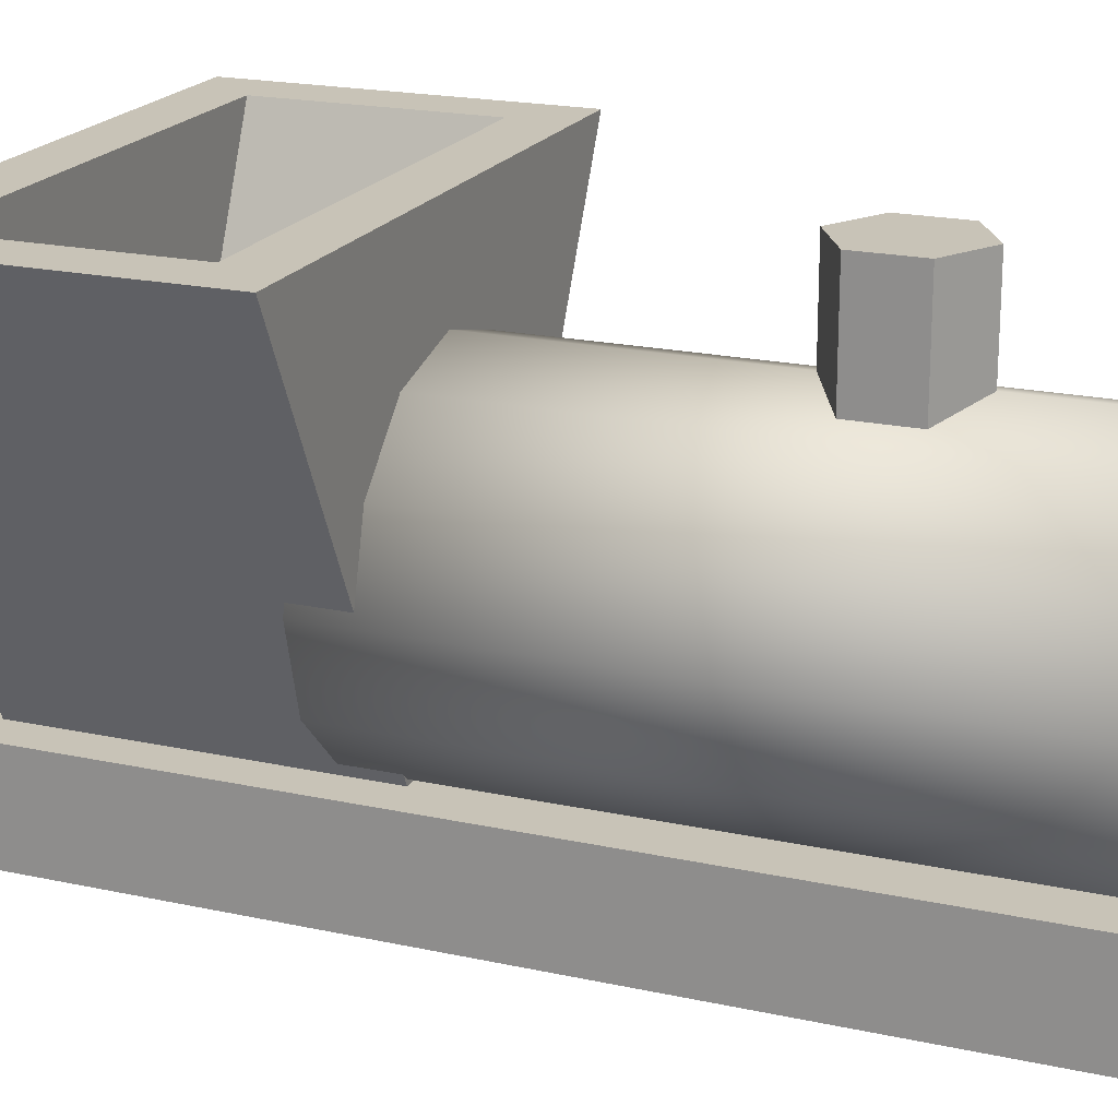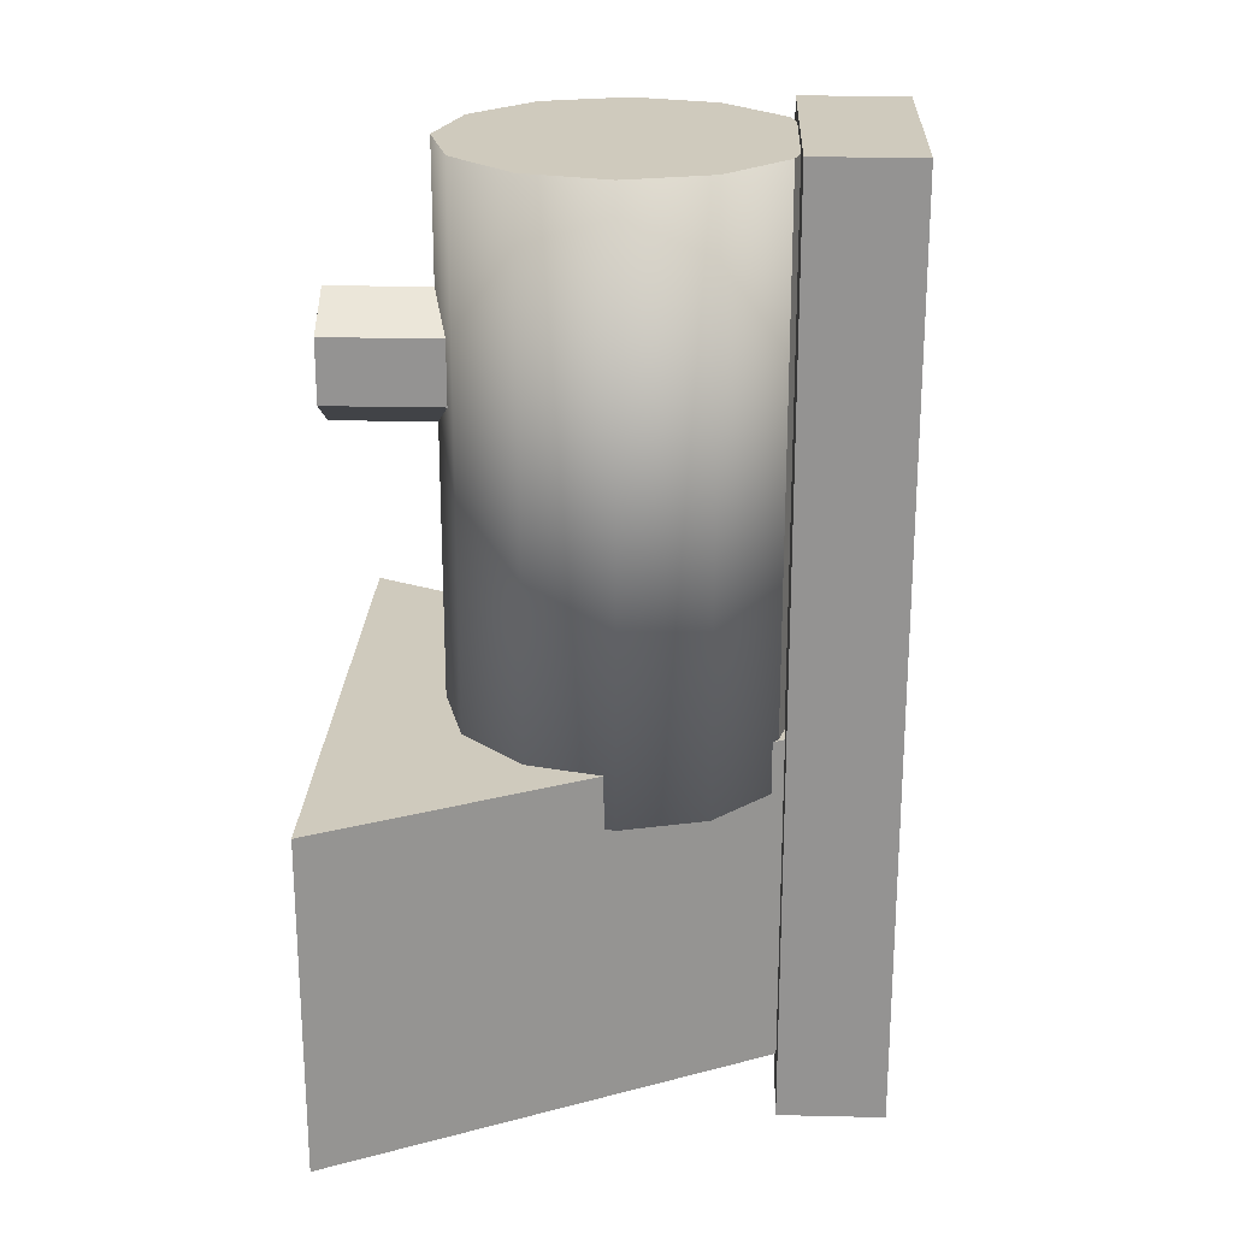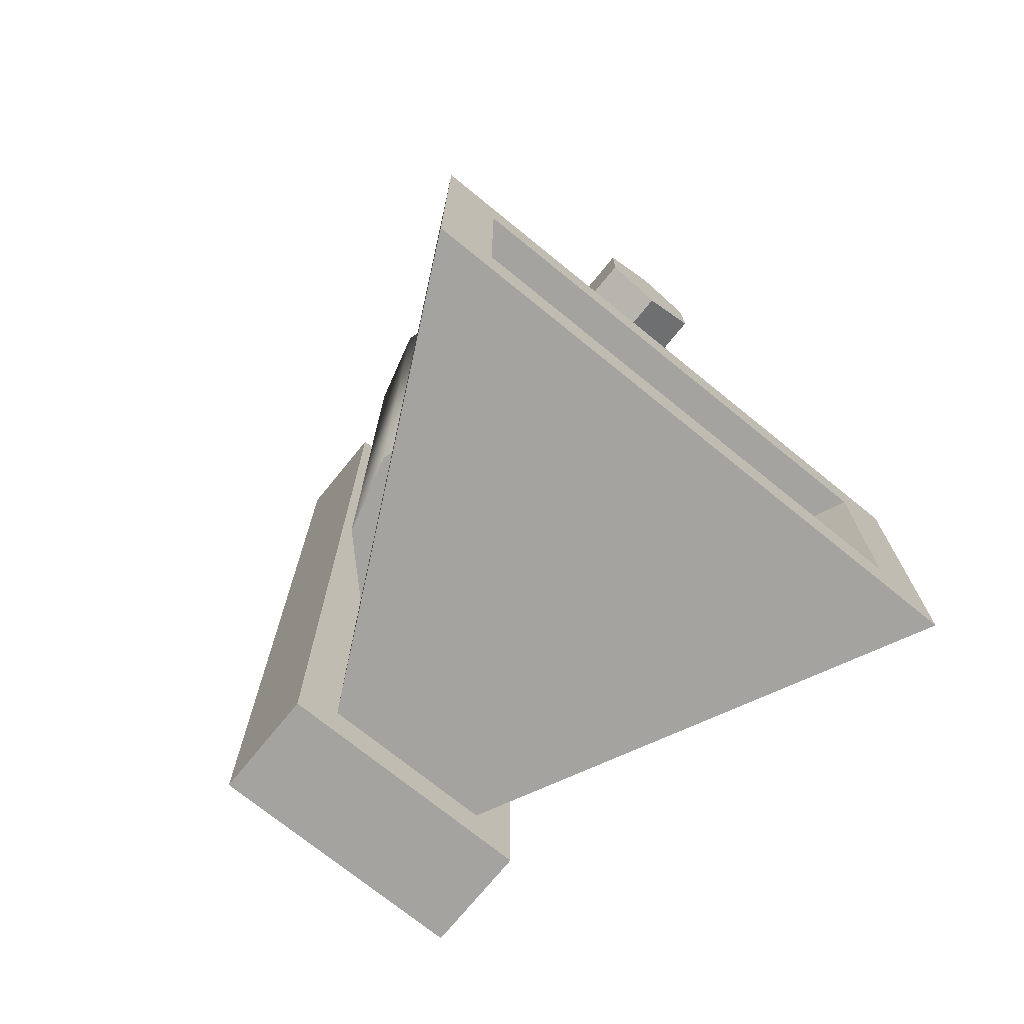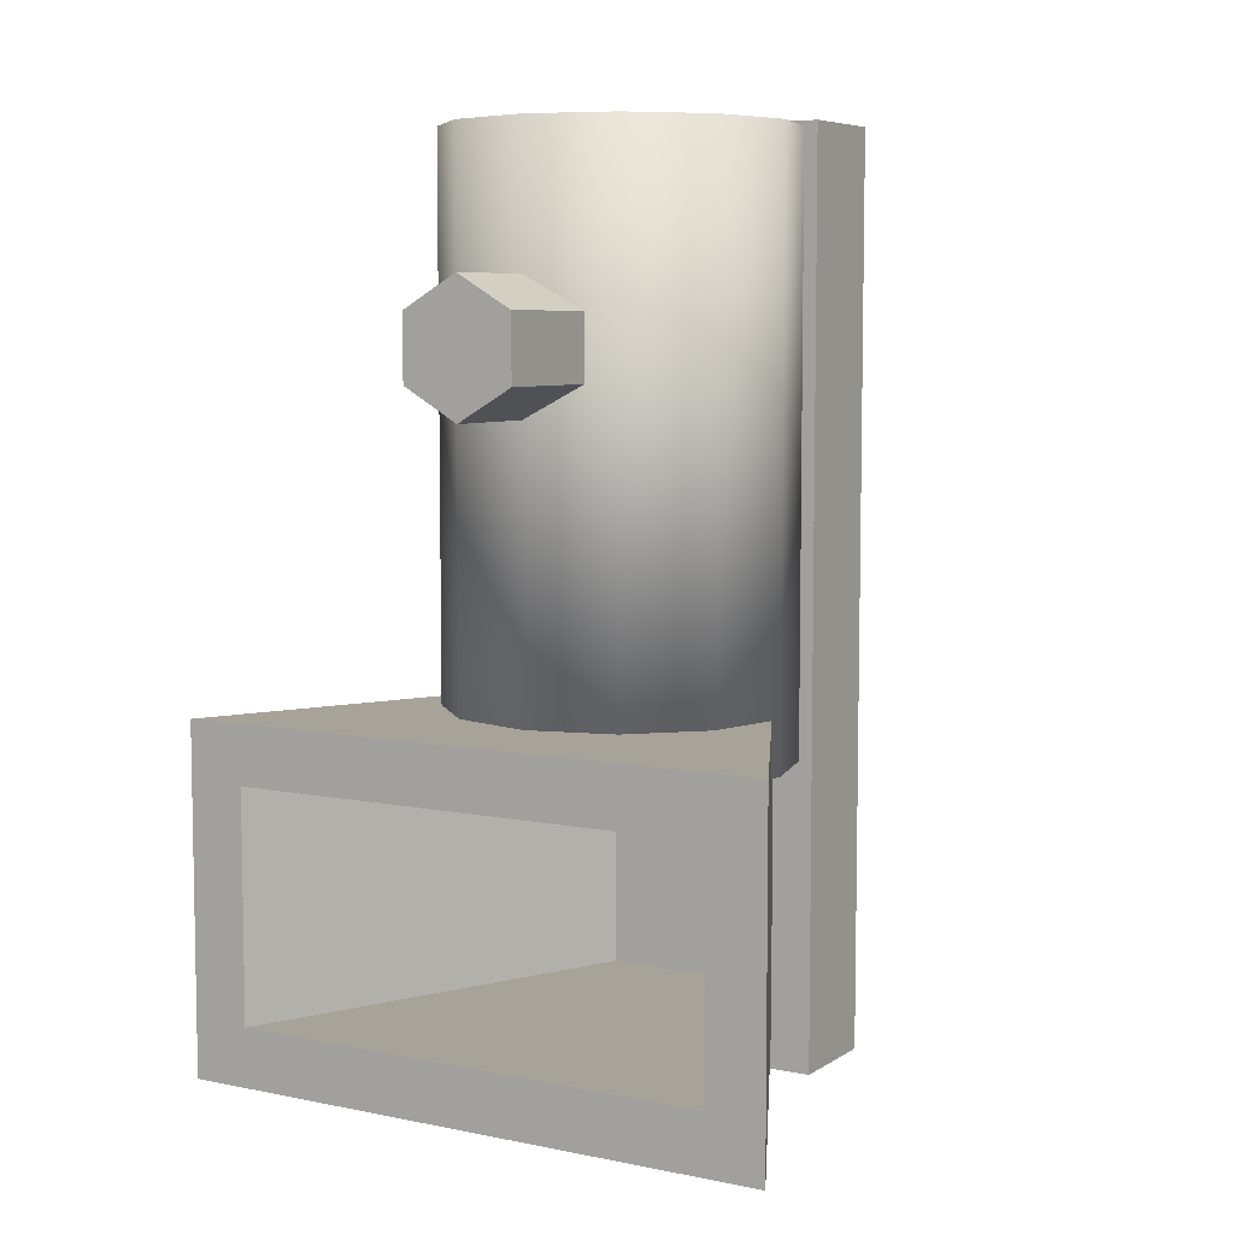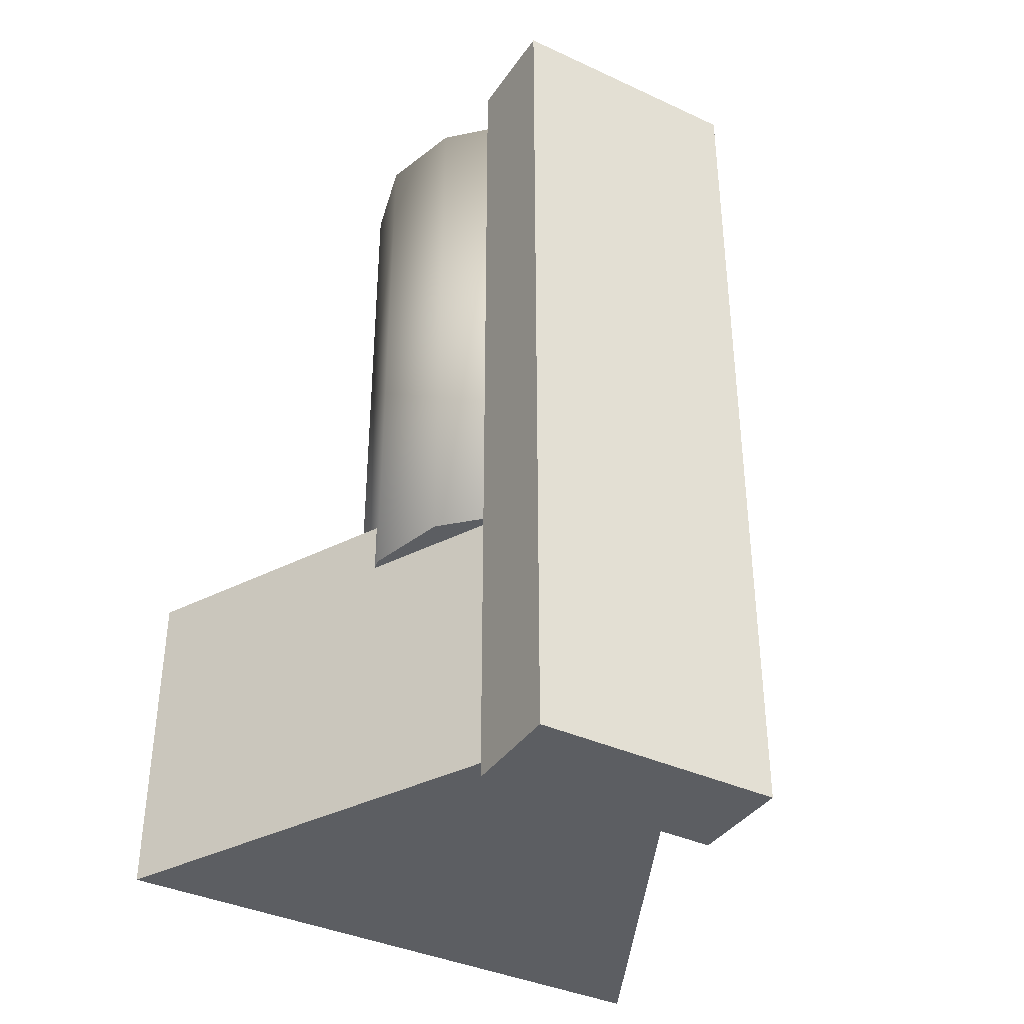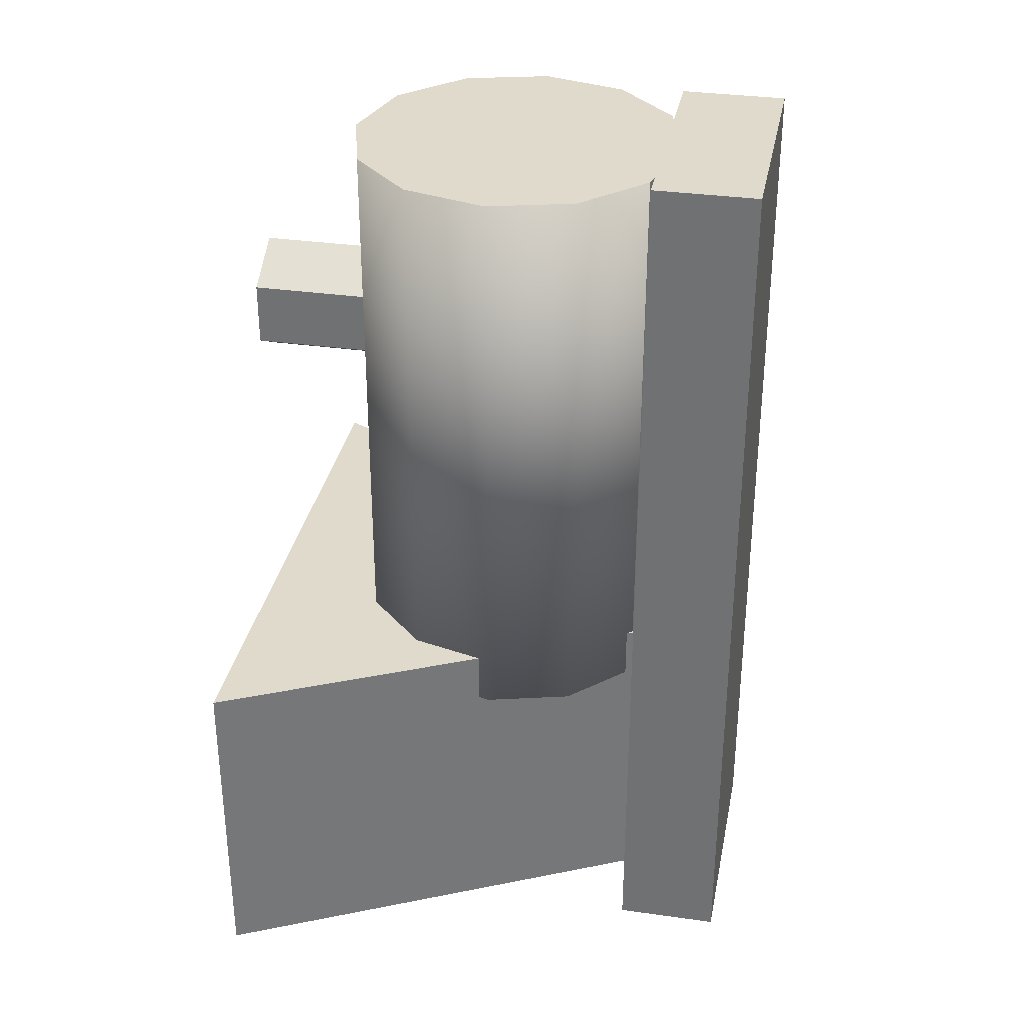
<metadata>
{"format":"obj","ext":"obj","renderer":"f3d","projection":"perspective","resolution":1024,"background":"white","views":[{"elev":19.8,"azim":-67.9,"up":"+Y"},{"elev":22.9,"azim":-87.7,"up":"+Z"},{"elev":-73.0,"azim":140.9,"up":"+Z"},{"elev":6.8,"azim":-149.4,"up":"+Z"},{"elev":-37.9,"azim":-30.5,"up":"+Z"},{"elev":33.1,"azim":-79.0,"up":"+Z"}]}
</metadata>
<code>
o Cube_Cube.004
v -0.15 0.25 -0.55
v -0.15 0.125 -0.55
v -0.15 0.125 0.55
v 0.15 0.25 -0.55
v 0.15 0.125 -0.55
v 0.15 0.25 0.55
v 0.15 0.125 0.55
v -0.15 0.25 0.55
v 0.1 0.25 -0.1
v 0.35 0.75 -0.1
v -0.35 0.75 -0.1
v -0.1 0.25 -0.1
v -0.1 0.25 -0.5
v 0.1 0.25 -0.5
v 0.2825 0.75 -0.4325
v 0.0825 0.3 -0.4325
v 0.0825 0.3 -0.1675
v -0.35 0.75 -0.5
v 0.35 0.75 -0.5
v -0.2825 0.75 -0.4325
v 0.2825 0.75 -0.1675
v -0.2825 0.75 -0.1675
v -0.0825 0.3 -0.4325
v -0.0825 0.3 -0.1675
v 0 0.63 0.537
v 0.1 0.6032 0.537
v 0.1 0.6032 -0.163
v 0.1732 0.53 0.537
v 0.1732 0.53 -0.163
v 0.2 0.43 0.537
v 0.2 0.43 -0.163
v 0.1732 0.33 0.537
v 0.1732 0.33 -0.163
v 0.1 0.2568 0.537
v 0 0.23 0.537
v 0 0.23 -0.163
v -0.1 0.2568 0.537
v -0.1732 0.33 0.537
v -0.1732 0.33 -0.163
v -0.2 0.43 0.537
v -0.2 0.43 -0.163
v -0.1732 0.53 0.537
v -0.1732 0.53 -0.163
v -0.1 0.6032 0.537
v 0 0.63 -0.163
v -0.1 0.6032 -0.163
v 0 0.75 0.225
v 0.06495 0.75 0.2625
v 0.06495 0.55 0.2625
v 0.06495 0.75 0.3375
v 0.06495 0.55 0.3375
v 0 0.75 0.375
v -0.06495 0.75 0.3375
v -0.06495 0.55 0.3375
v -0.06495 0.75 0.2625
v 0 0.55 0.225
v -0.06495 0.55 0.2625
v 0 0.55 0.375
v 0.1 0.2568 -0.163
v -0.1 0.2568 -0.163
f 13 12 11 18
f 9 12 8 6
f 5 4 6 7
f 12 13 1
f 13 14 4
f 9 6 4
f 28 25 42 35
f 60 36 35 37
f 12 9 10 11
f 20 22 24 23
f 20 18 11
f 15 19 18
f 21 10 19
f 22 11 10
f 59 34 35 36
f 6 8 3 7
f 15 20 23 16
f 14 13 18 19
f 58 52 53 54
f 51 49 48 50
f 1 4 5 2
f 3 2 5 7
f 21 15 16 17
f 56 47 48 49
f 60 41 46 31
f 9 14 19 10
f 47 55 53 50
f 54 53 55 57
f 57 55 47 56
f 49 51 58 57
f 58 51 50 52
f 8 1 2 3
f 22 21 17 24
f 8 12 1
f 1 13 4
f 14 9 4
f 22 20 11
f 20 15 18
f 15 21 19
f 21 22 10
f 28 26 25
f 25 44 42
f 42 40 38
f 38 37 35
f 35 34 32
f 32 30 35
f 42 38 35
f 35 30 28
f 46 45 31
f 27 29 31
f 31 33 59
f 59 36 60
f 60 39 41
f 41 43 46
f 45 27 31
f 31 59 60
f 50 48 47
f 53 52 50
f 57 56 49
f 58 54 57
f 17 16 23 24
f 27 26 28 29
f 29 28 30 31
f 43 42 44 46
f 31 30 32 33
f 45 25 26 27
f 59 33 32 34
f 60 37 38 39
f 39 38 40 41
f 41 40 42 43
f 46 44 25 45

</code>
